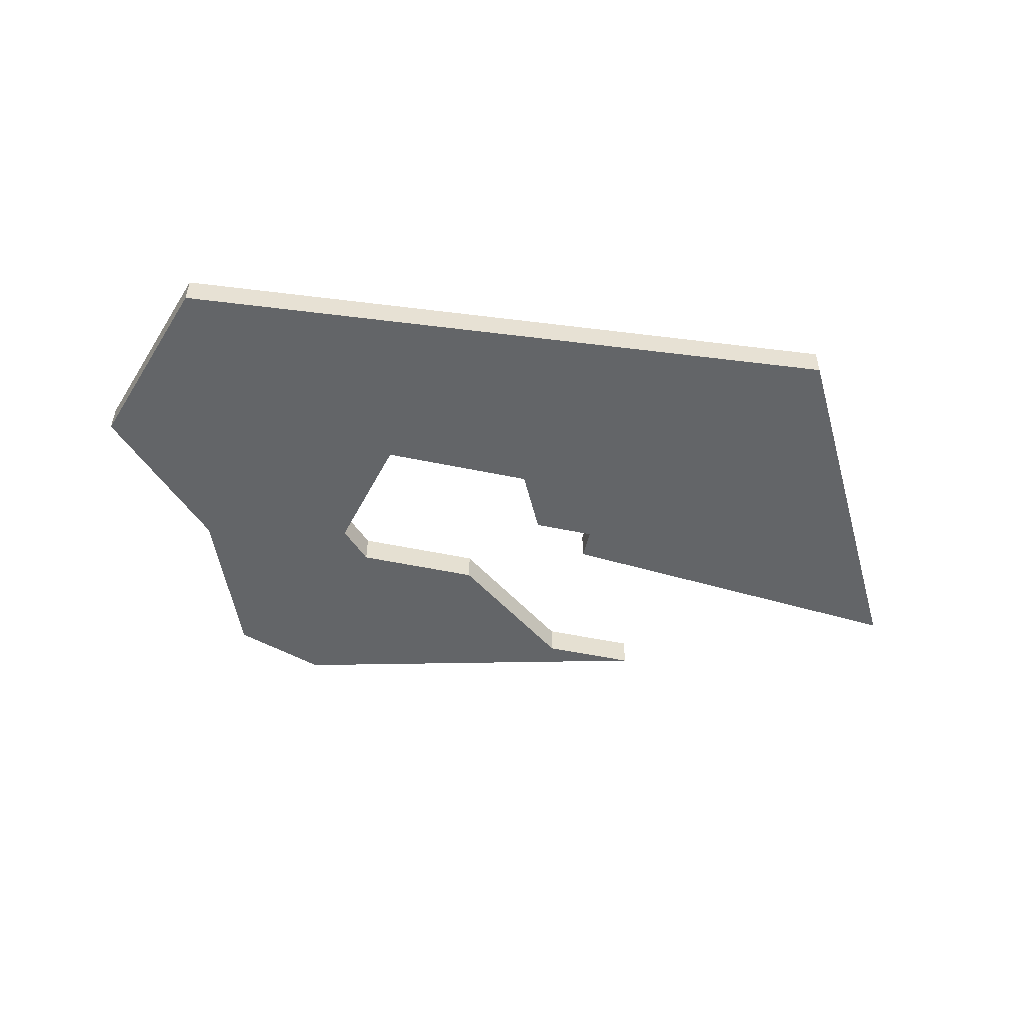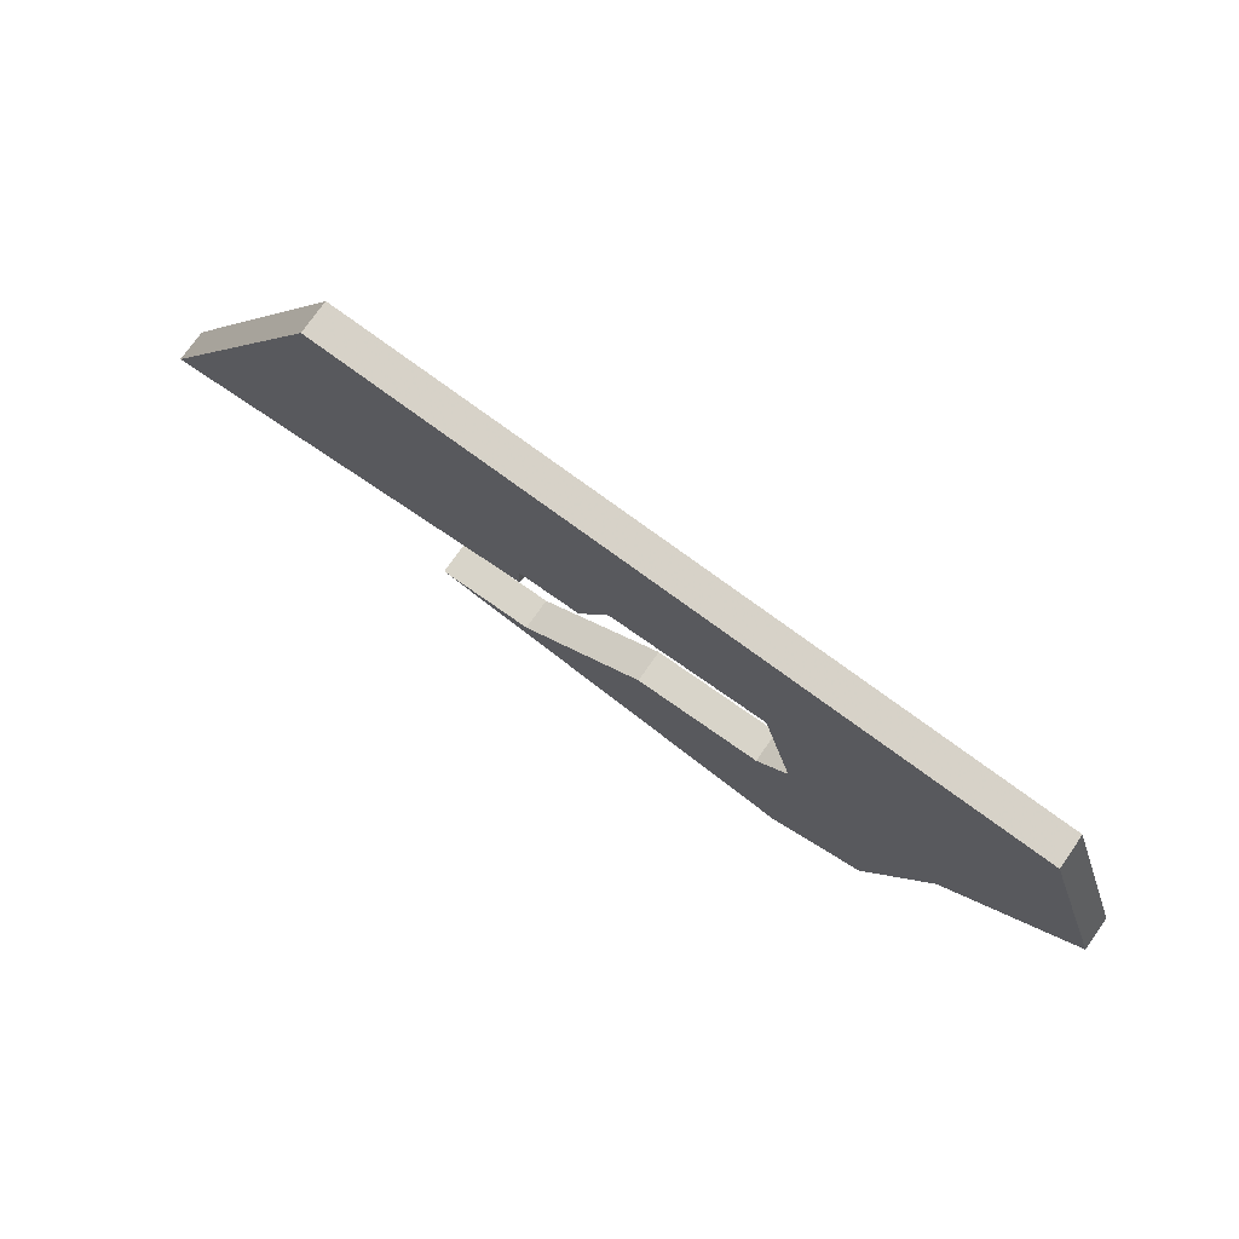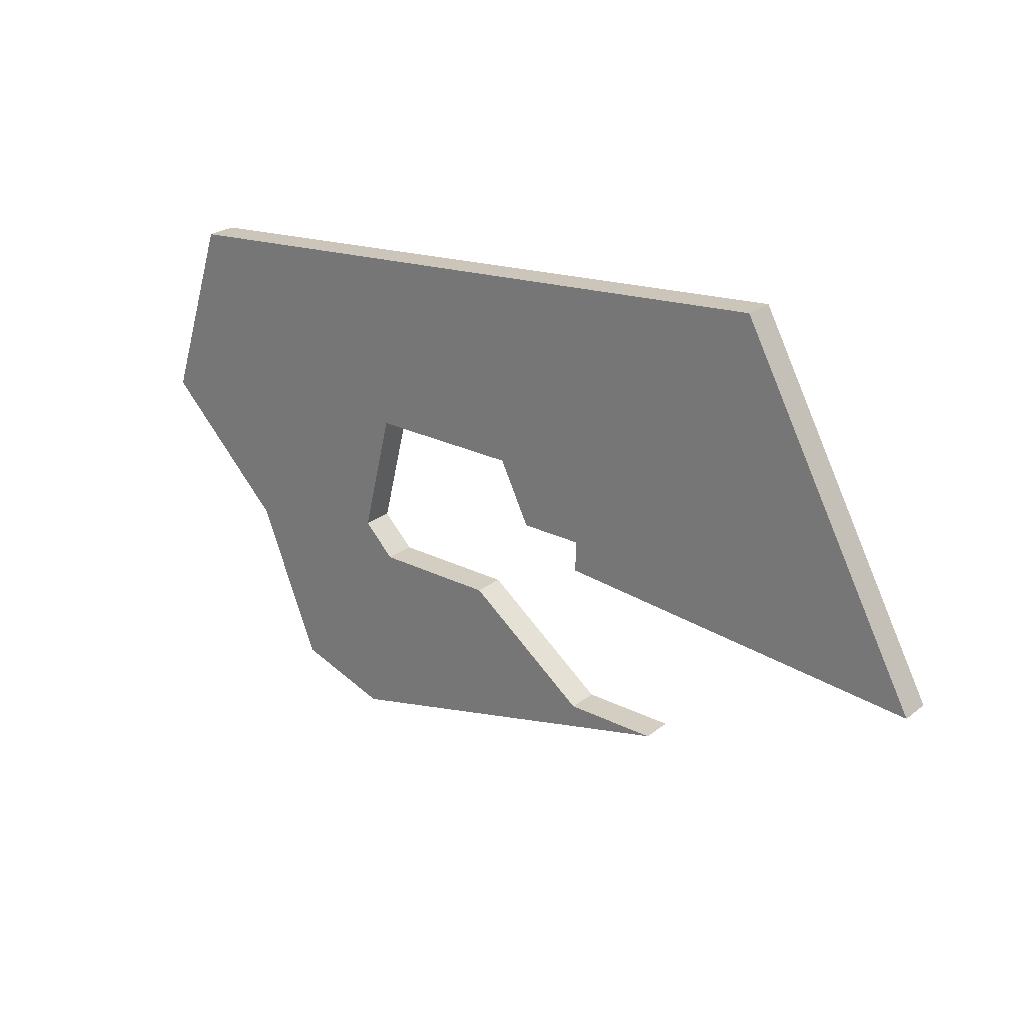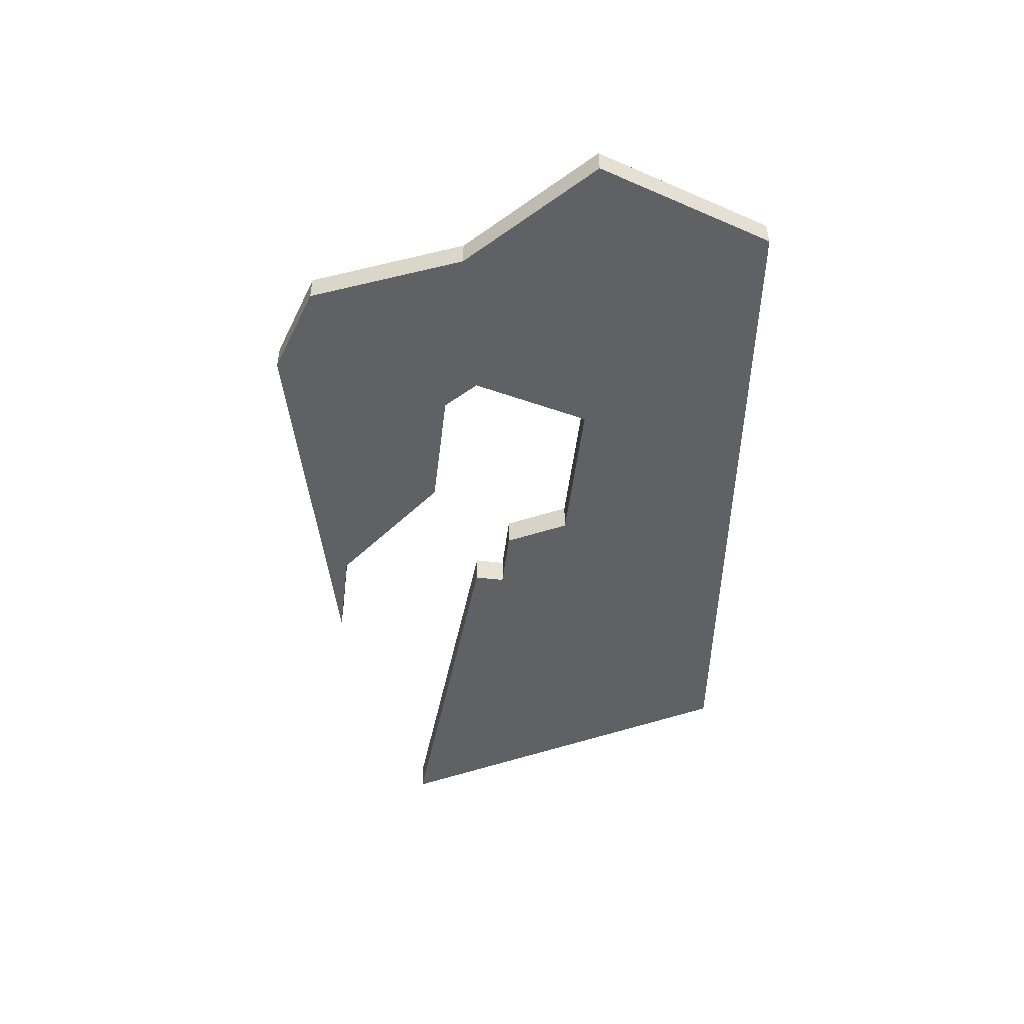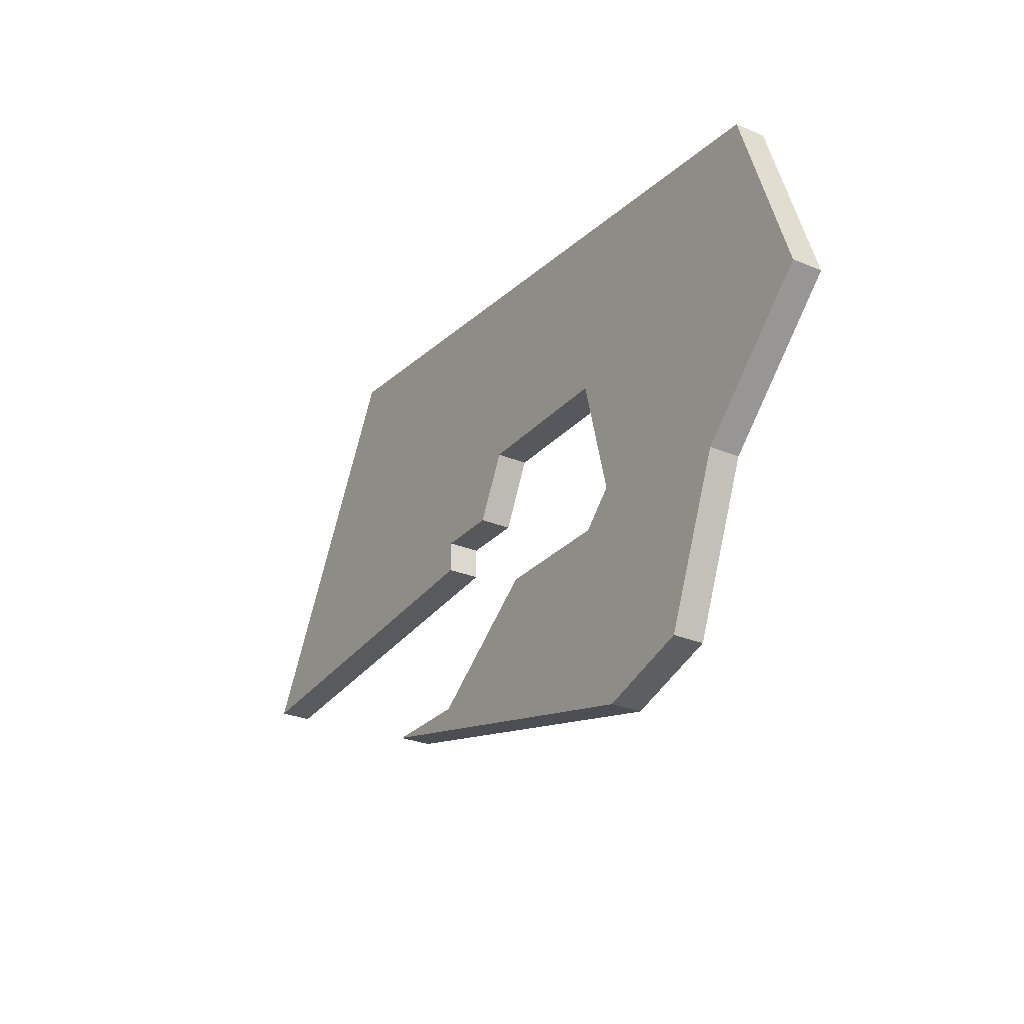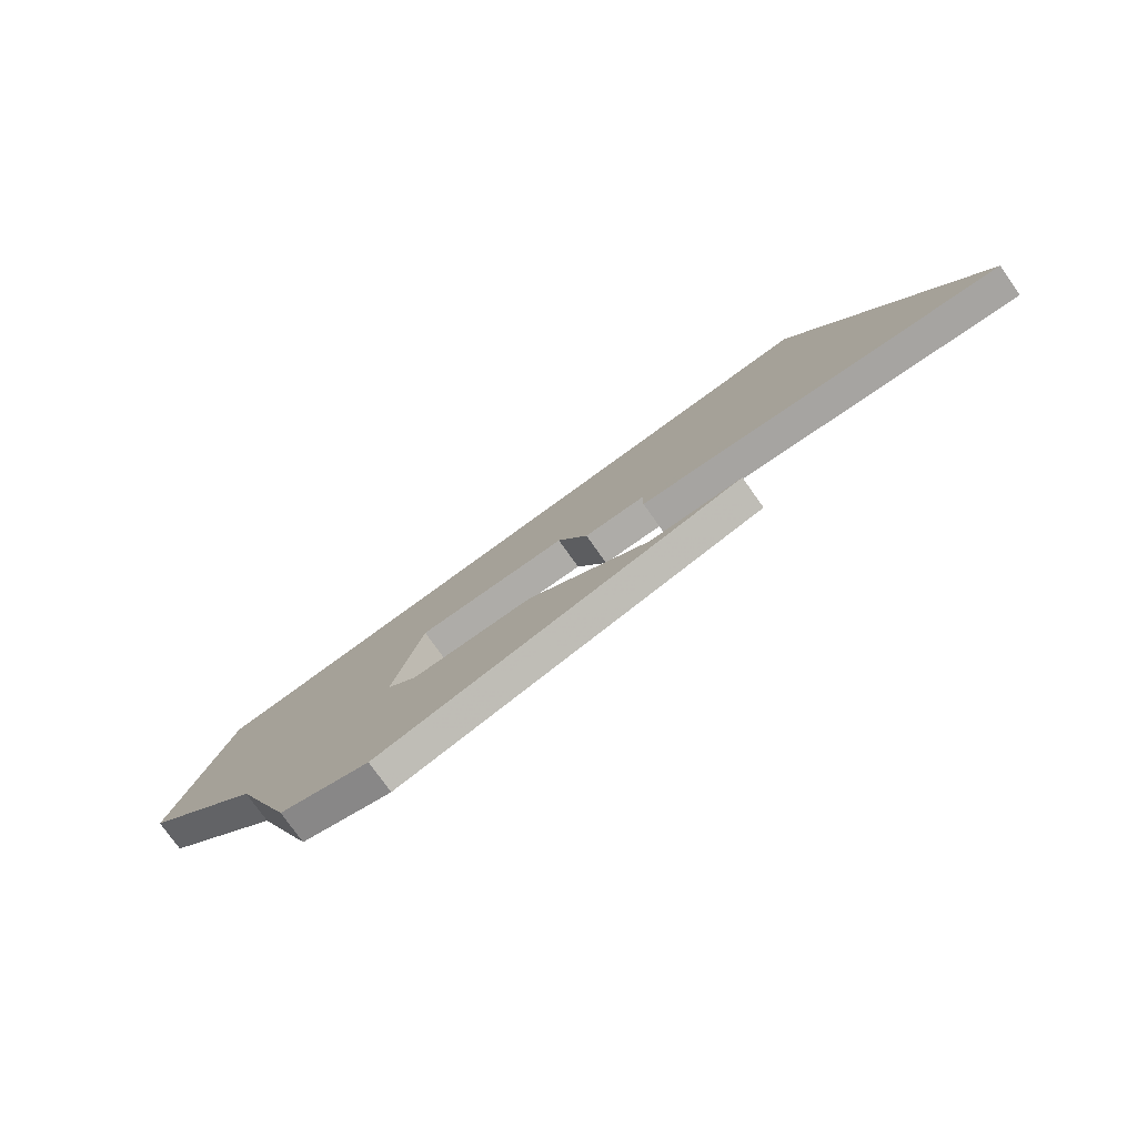
<metadata>
{"format":"obj","ext":"obj","renderer":"f3d","projection":"perspective","resolution":1024,"background":"white","views":[{"elev":-51.4,"azim":167.1,"up":"+Z"},{"elev":75.4,"azim":35.1,"up":"+Y"},{"elev":25.0,"azim":-141.1,"up":"+Y"},{"elev":-50.4,"azim":83.0,"up":"+Z"},{"elev":-28.0,"azim":57.2,"up":"+Y"},{"elev":-76.9,"azim":-144.7,"up":"+Y"}]}
</metadata>
<code>
v 3405 -578 0
v 3399 -589 0
v 3411 -588 0
v 3411 -587 0
v 3413 -587 0
v 3414 -585 0
v 3419 -585 0
v 3420 -589 0
v 3419 -590 0
v 3415 -590 0
v 3411 -593 0
v 3408 -593 0
v 3420 -596 0
v 3423 -595 0
v 3425 -590 0
v 3429 -586 0
v 3427 -580 0
v 3405 -578 1
v 3399 -589 1
v 3411 -588 1
v 3411 -587 1
v 3413 -587 1
v 3414 -585 1
v 3419 -585 1
v 3420 -589 1
v 3419 -590 1
v 3415 -590 1
v 3411 -593 1
v 3408 -593 1
v 3420 -596 1
v 3423 -595 1
v 3425 -590 1
v 3429 -586 1
v 3427 -580 1
f 2 1 17
f 4 3 2
f 6 5 4
f 11 10 9
f 13 12 11
f 15 14 13
f 17 16 15
f 6 4 2
f 13 11 9
f 17 15 13
f 6 2 17
f 13 9 8
f 7 6 17
f 17 13 8
f 8 7 17
f 34 18 19
f 19 20 21
f 21 22 23
f 26 27 28
f 28 29 30
f 30 31 32
f 32 33 34
f 19 21 23
f 26 28 30
f 30 32 34
f 34 19 23
f 25 26 30
f 34 23 24
f 25 30 34
f 34 24 25
f 19 18 2
f 2 18 1
f 20 19 3
f 3 19 2
f 21 20 4
f 4 20 3
f 22 21 5
f 5 21 4
f 23 22 6
f 6 22 5
f 24 23 7
f 7 23 6
f 25 24 8
f 8 24 7
f 26 25 9
f 9 25 8
f 27 26 10
f 10 26 9
f 28 27 11
f 11 27 10
f 29 28 12
f 12 28 11
f 30 29 13
f 13 29 12
f 31 30 14
f 14 30 13
f 32 31 15
f 15 31 14
f 33 32 16
f 16 32 15
f 18 34 1
f 1 34 17
f 34 33 17
f 17 33 16

</code>
